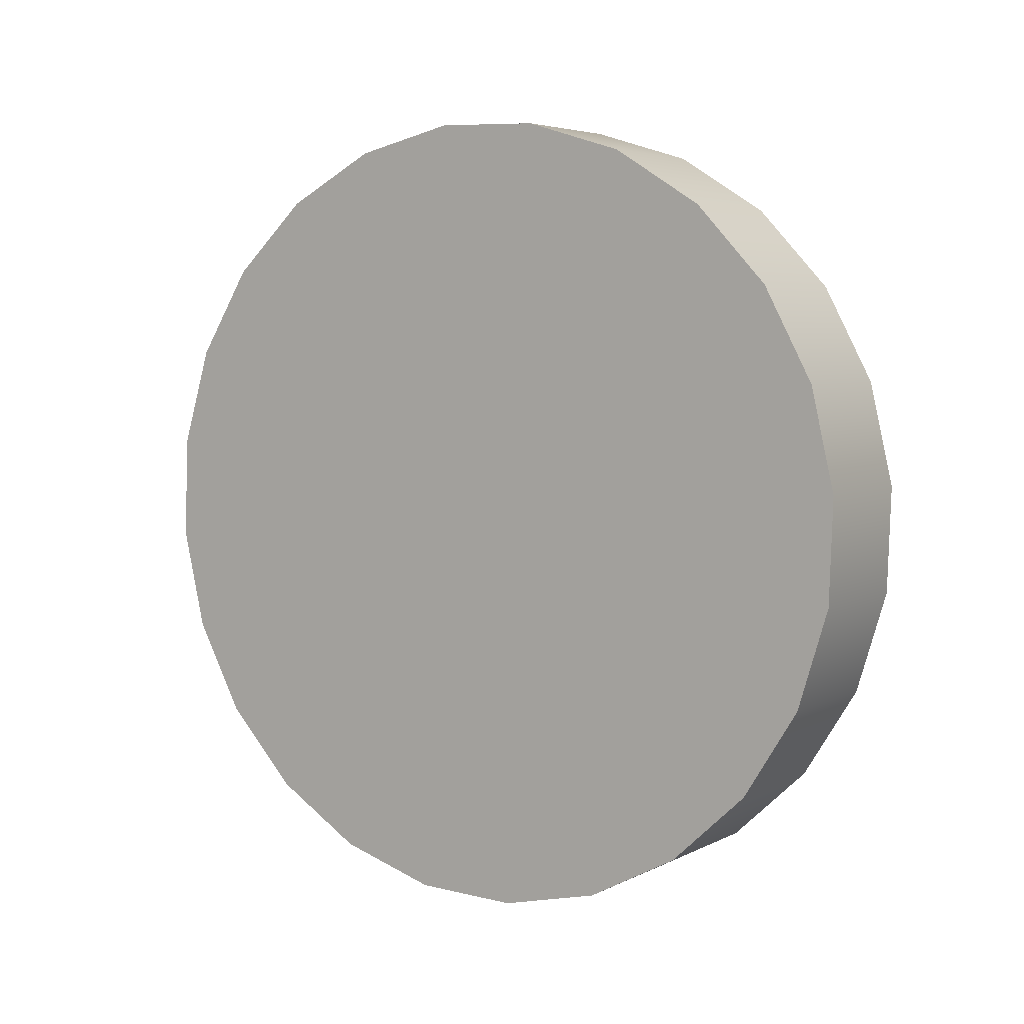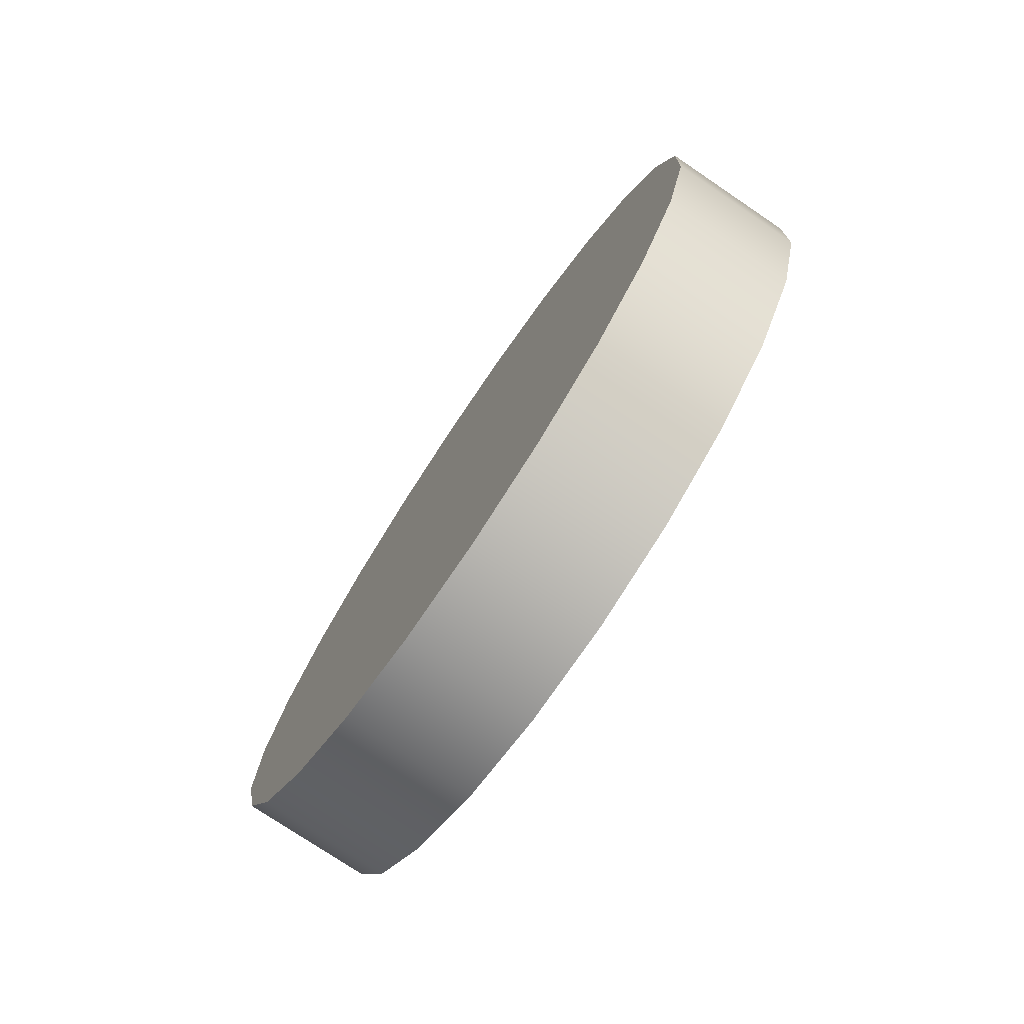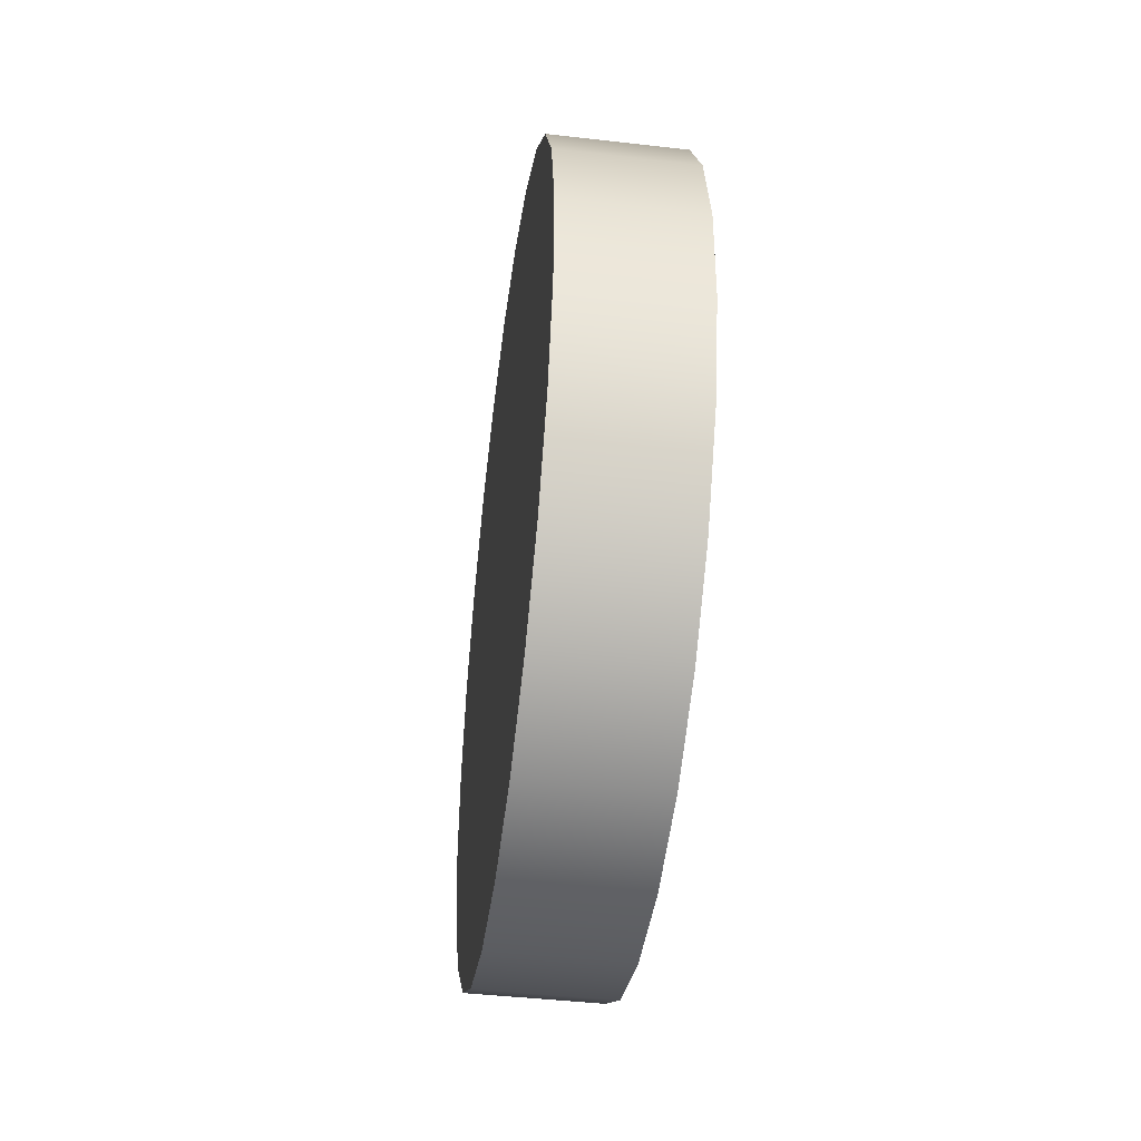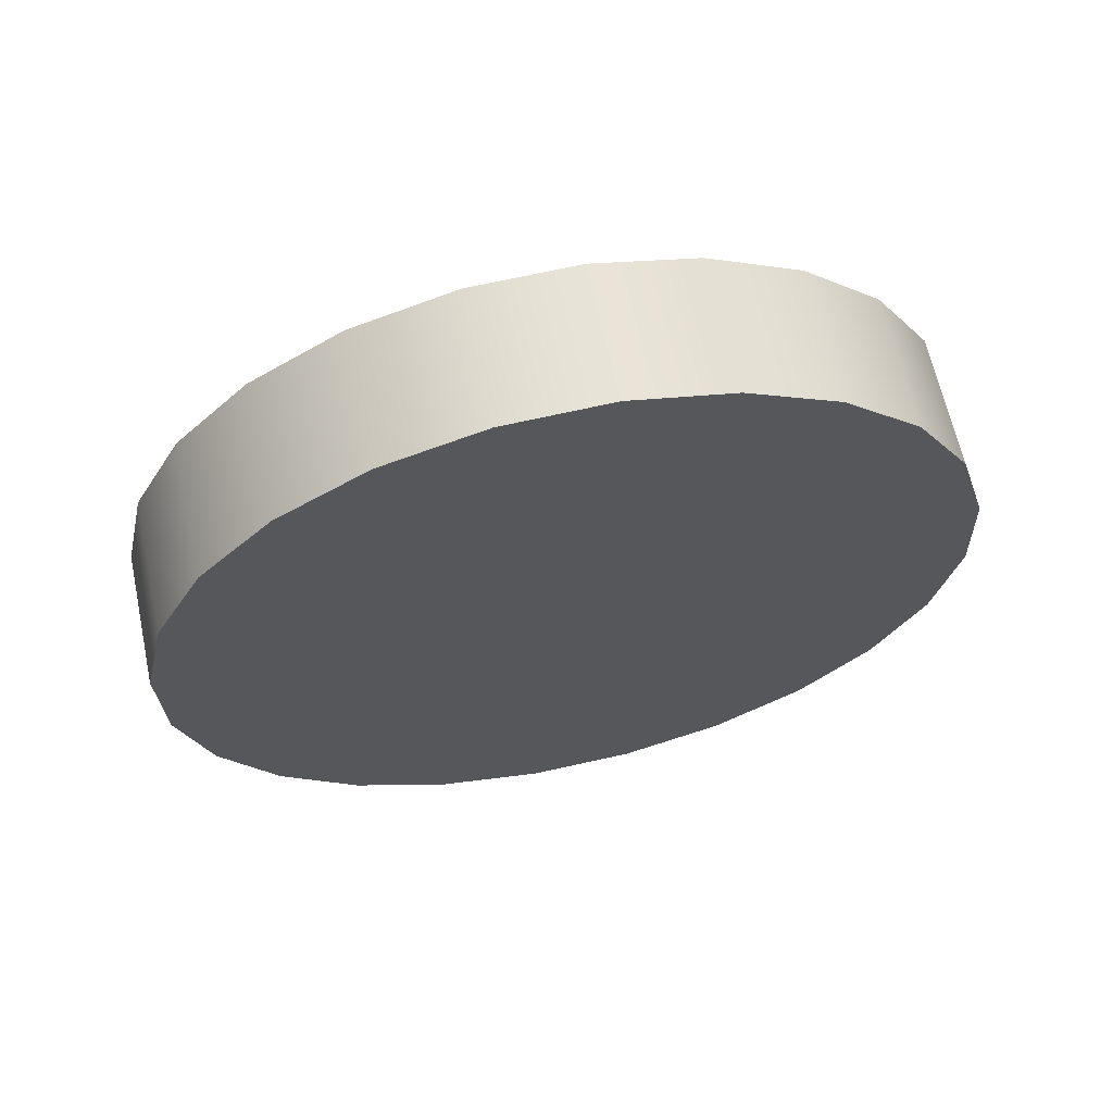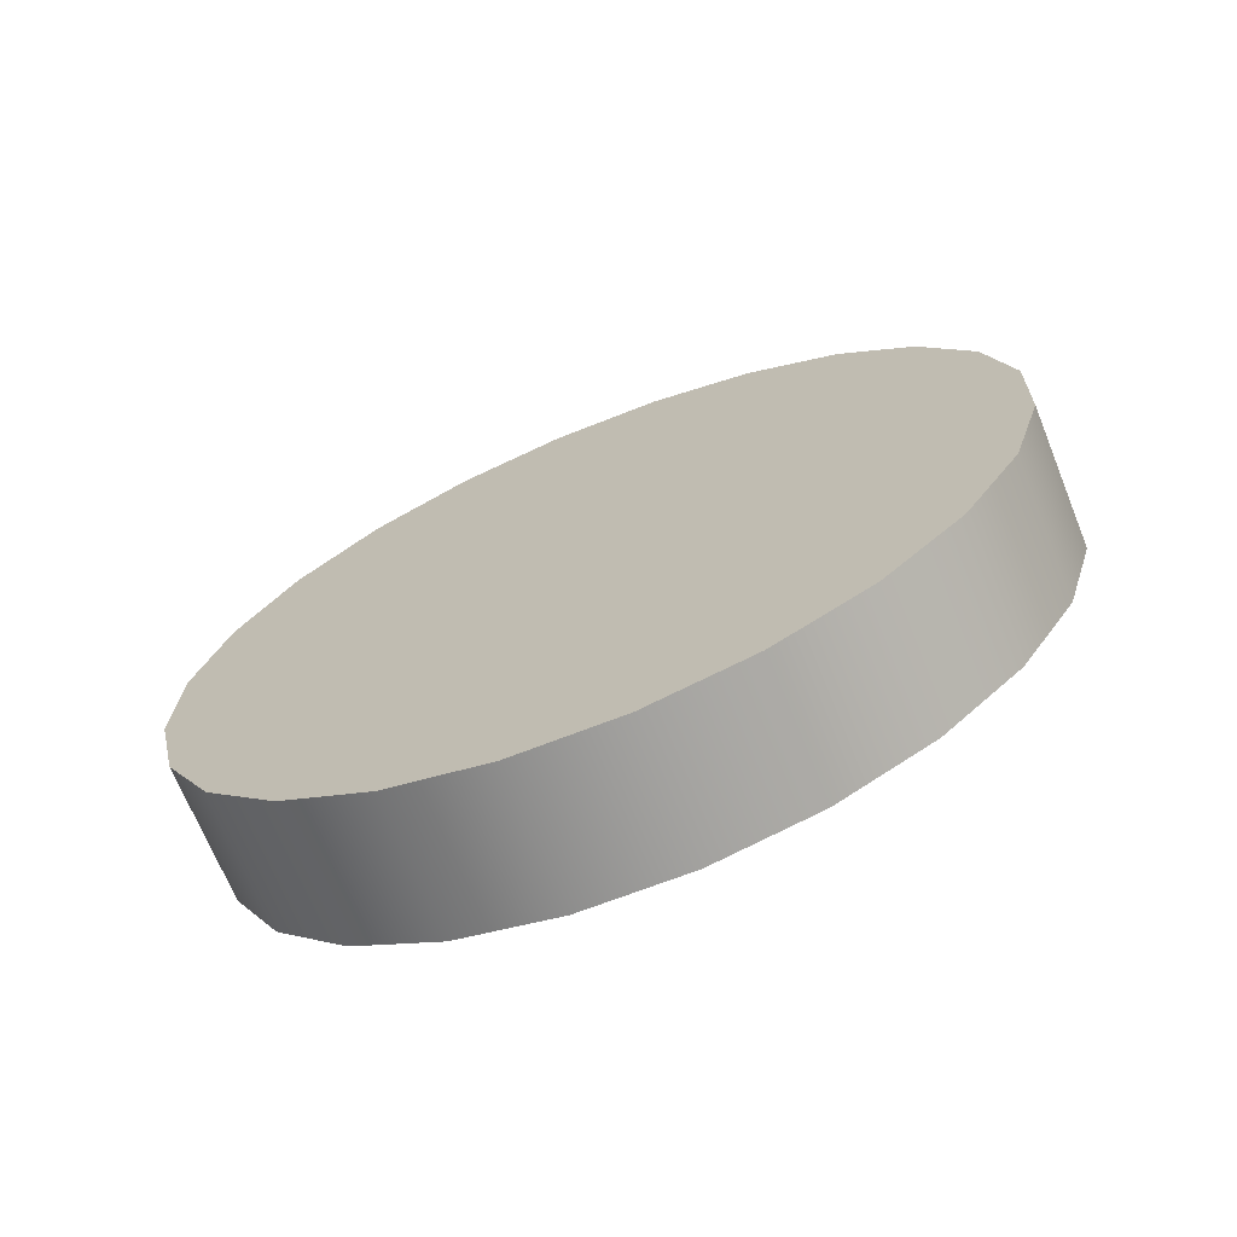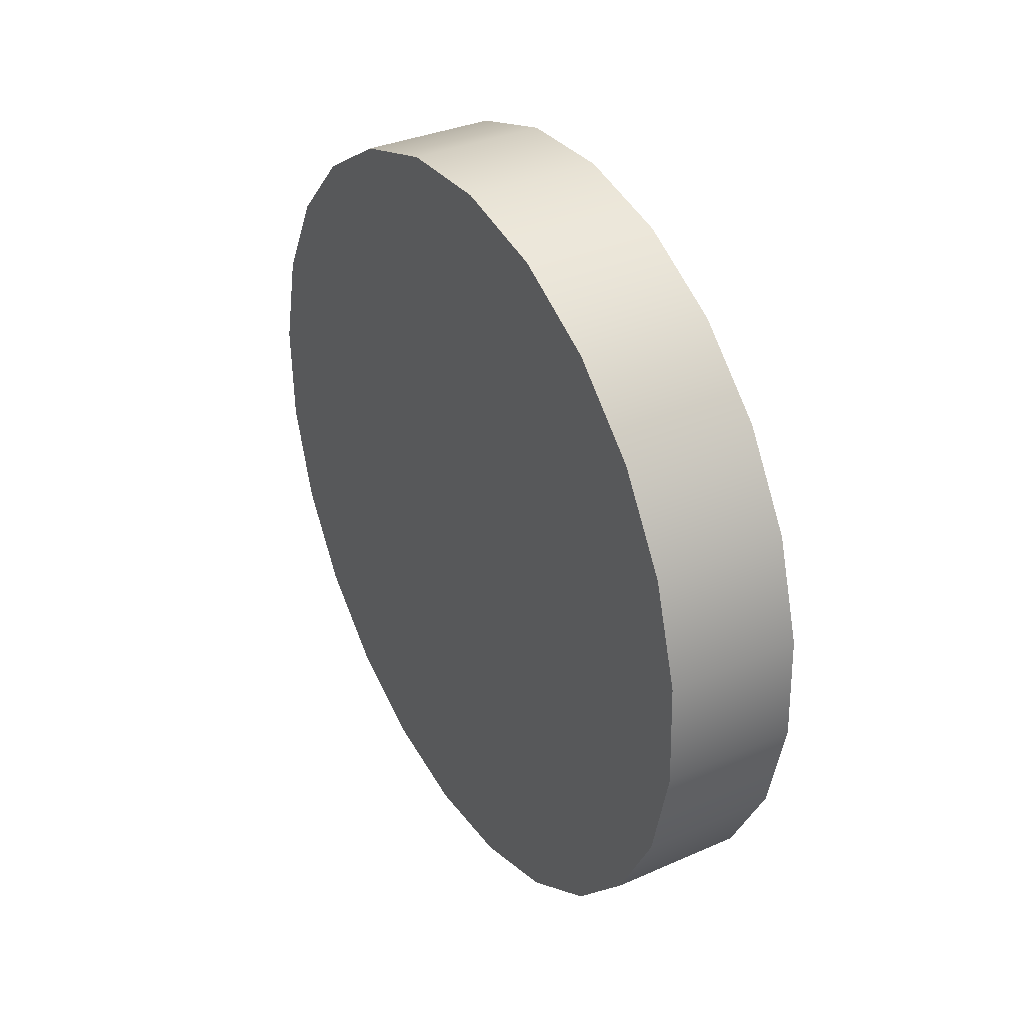
<metadata>
{"format":"obj","ext":"obj","renderer":"f3d","projection":"perspective","resolution":1024,"background":"white","views":[{"elev":4.9,"azim":-56.5,"up":"+Y"},{"elev":-76.3,"azim":-34.0,"up":"+Y"},{"elev":-44.5,"azim":-7.6,"up":"+Z"},{"elev":63.9,"azim":77.8,"up":"+Z"},{"elev":-69.7,"azim":-67.9,"up":"+Z"},{"elev":34.5,"azim":149.6,"up":"+Z"}]}
</metadata>
<code>
o mesh2/mesh2-geometry#mesh2-geometry
v -0.4917 -0.7614 -0.266
v -0.4917 -0.7978 -0.2625
v -0.4917 -0.7794 -0.2619
v -0.4917 -0.8155 -0.2679
v -0.4682 -0.7794 -0.2619
v -0.4682 -0.7614 -0.266
v -0.4917 -0.7451 -0.2747
v -0.4682 -0.7978 -0.2625
v -0.4682 -0.7451 -0.2747
v -0.4917 -0.8311 -0.2777
v -0.4682 -0.8155 -0.2679
v -0.4682 -0.7316 -0.2873
v -0.4917 -0.7316 -0.2873
v -0.4682 -0.8311 -0.2777
v -0.4917 -0.8437 -0.2911
v -0.4917 -0.7219 -0.3029
v -0.4682 -0.8437 -0.2911
v -0.4682 -0.7219 -0.3029
v -0.4917 -0.8524 -0.3074
v -0.4682 -0.8524 -0.3074
v -0.4917 -0.7165 -0.3206
v -0.4682 -0.7165 -0.3206
v -0.4917 -0.8565 -0.3254
v -0.4682 -0.8565 -0.3254
v -0.4917 -0.7158 -0.339
v -0.4682 -0.7158 -0.339
v -0.4917 -0.8559 -0.3438
v -0.4682 -0.8559 -0.3438
v -0.4917 -0.72 -0.357
v -0.4682 -0.72 -0.357
v -0.4917 -0.8505 -0.3615
v -0.4682 -0.8505 -0.3615
v -0.4917 -0.7287 -0.3733
v -0.4682 -0.7287 -0.3733
v -0.4917 -0.8407 -0.3771
v -0.4682 -0.8407 -0.3771
v -0.4917 -0.7413 -0.3868
v -0.4682 -0.7413 -0.3868
v -0.4917 -0.8273 -0.3897
v -0.4682 -0.7569 -0.3965
v -0.4682 -0.8273 -0.3897
v -0.4917 -0.7569 -0.3965
v -0.4917 -0.811 -0.3984
v -0.4682 -0.7746 -0.4019
v -0.4682 -0.811 -0.3984
v -0.4917 -0.7746 -0.4019
v -0.4917 -0.793 -0.4026
v -0.4682 -0.793 -0.4026
f 1 2 3
f 2 1 4
f 2 5 3
f 3 6 1
f 4 1 7
f 4 8 2
f 5 2 8
f 6 3 5
f 9 1 6
f 1 9 7
f 4 7 10
f 8 4 11
f 12 7 9
f 10 7 13
f 10 11 4
f 7 12 13
f 10 13 15
f 11 10 14
f 12 16 13
f 15 13 16
f 17 10 15
f 10 17 14
f 16 12 18
f 15 16 19
f 15 20 17
f 18 21 16
f 19 16 21
f 20 15 19
f 21 18 22
f 19 21 23
f 19 24 20
f 22 25 21
f 23 21 25
f 24 19 23
f 25 22 26
f 23 25 27
f 23 28 24
f 26 29 25
f 27 25 29
f 28 23 27
f 29 26 30
f 27 29 31
f 27 32 28
f 30 33 29
f 31 29 33
f 32 27 31
f 33 30 34
f 31 33 35
f 31 36 32
f 34 37 33
f 35 33 37
f 36 31 35
f 37 34 38
f 35 37 39
f 39 36 35
f 40 37 38
f 39 37 42
f 36 39 41
f 37 40 42
f 39 42 43
f 43 41 39
f 44 42 40
f 43 42 46
f 41 43 45
f 42 44 46
f 43 46 47
f 47 45 43
f 48 46 44
f 46 48 47
f 45 47 48
f 3 2 1
f 4 1 2
f 3 5 2
f 1 6 3
f 7 1 4
f 2 8 4
f 8 2 5
f 5 3 6
f 6 1 9
f 7 9 1
f 10 7 4
f 11 4 8
f 8 6 5
f 5 6 8
f 6 11 9
f 9 11 6
f 9 7 12
f 13 7 10
f 4 11 10
f 6 8 11
f 11 8 6
f 9 11 14
f 14 11 9
f 13 12 7
f 9 14 12
f 12 14 9
f 15 13 10
f 14 10 11
f 13 16 12
f 12 14 17
f 17 14 12
f 16 13 15
f 15 10 17
f 14 17 10
f 18 12 16
f 12 17 18
f 18 17 12
f 19 16 15
f 17 20 15
f 16 21 18
f 18 17 20
f 20 17 18
f 21 16 19
f 19 15 20
f 22 18 21
f 18 20 22
f 22 20 18
f 23 21 19
f 20 24 19
f 21 25 22
f 22 20 24
f 24 20 22
f 25 21 23
f 23 19 24
f 26 22 25
f 22 24 26
f 26 24 22
f 27 25 23
f 24 28 23
f 25 29 26
f 26 24 28
f 28 24 26
f 29 25 27
f 27 23 28
f 30 26 29
f 26 28 30
f 30 28 26
f 31 29 27
f 28 32 27
f 29 33 30
f 30 28 32
f 32 28 30
f 33 29 31
f 31 27 32
f 34 30 33
f 30 32 34
f 34 32 30
f 35 33 31
f 32 36 31
f 33 37 34
f 34 32 36
f 36 32 34
f 37 33 35
f 35 31 36
f 38 34 37
f 34 36 38
f 38 36 34
f 39 37 35
f 35 36 39
f 38 37 40
f 38 36 41
f 41 36 38
f 42 37 39
f 41 39 36
f 42 40 37
f 38 41 40
f 40 41 38
f 43 42 39
f 39 41 43
f 40 42 44
f 40 41 45
f 45 41 40
f 46 42 43
f 45 43 41
f 46 44 42
f 40 45 44
f 44 45 40
f 47 46 43
f 43 45 47
f 44 46 48
f 44 45 48
f 48 45 44
f 47 48 46
f 48 47 45

</code>
